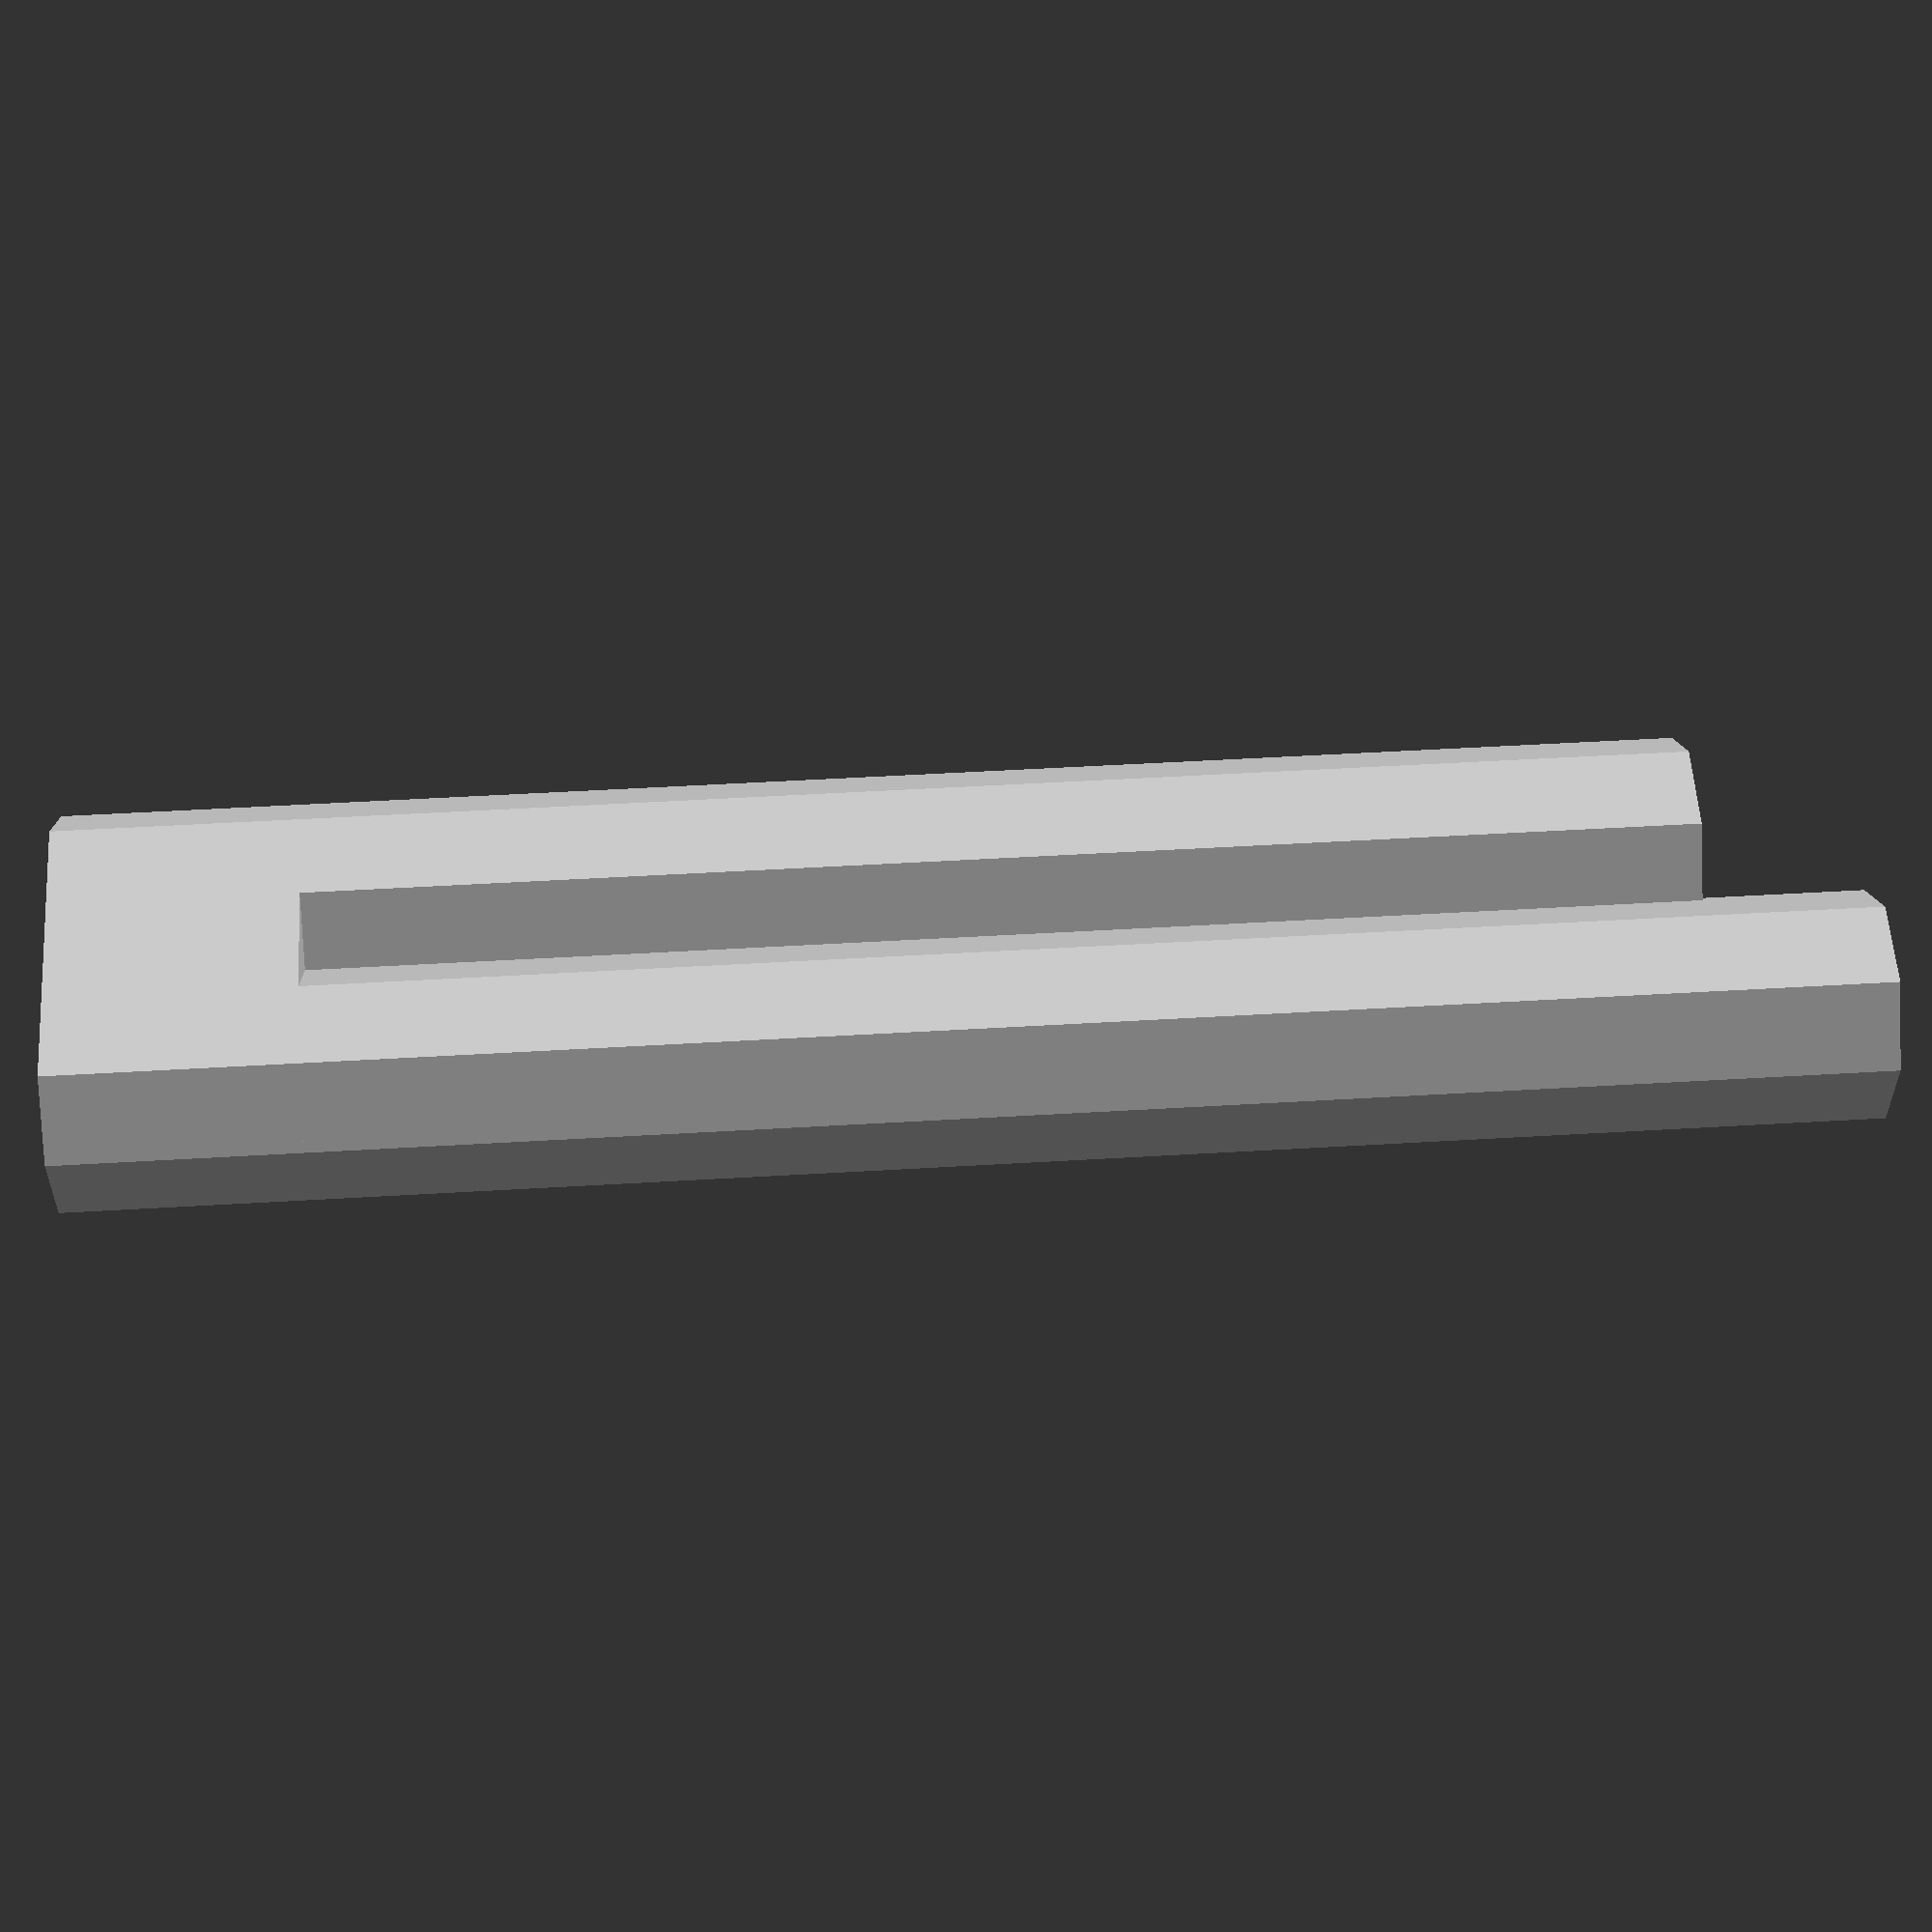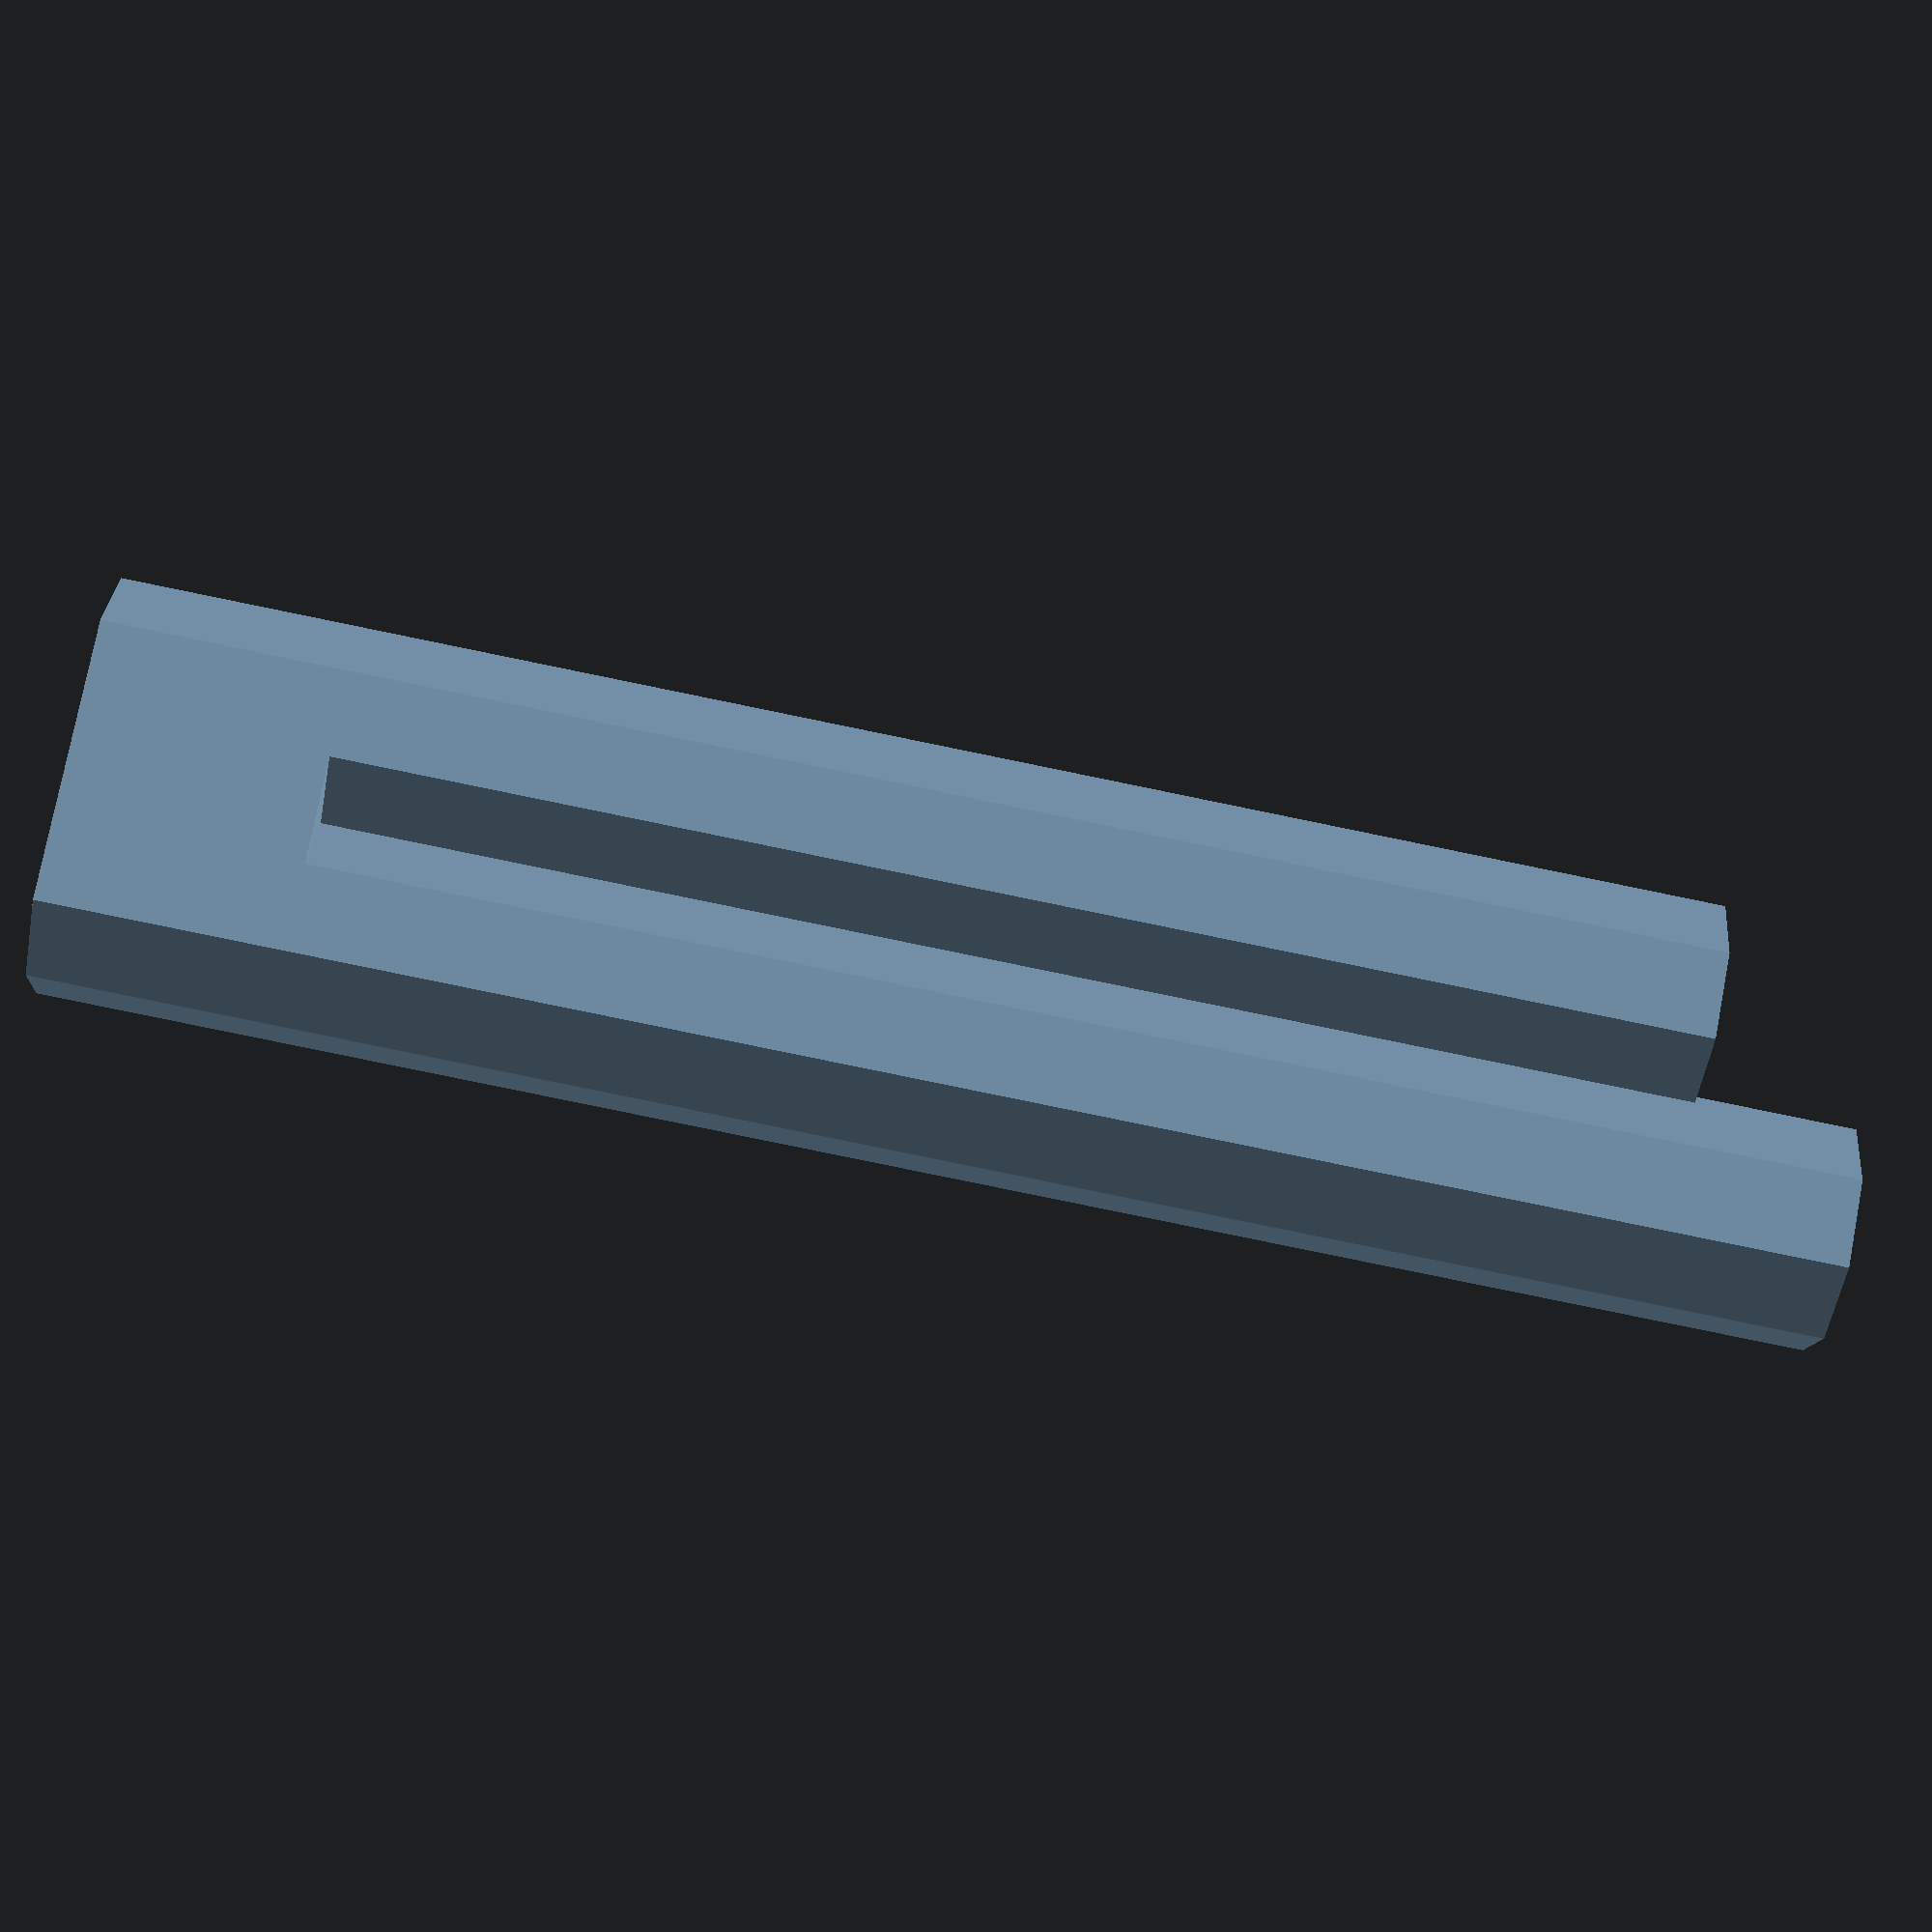
<openscad>
t_z = 14;
t_out_d = 16;
t_in_d = 10;

tune1 = 80;
tune2 = 90;

wall = 2;

tube_distance = wall+t_in_d;

module tube(tune = tune1) {
    rotate([0, 0, (360/8)/2]) difference() {
        translate([0,0,0]) cylinder(d=t_in_d+wall*2, h = tune+wall*2, $fn= 8);
        translate([0,0,wall]) cylinder(d=t_in_d, h = tune, $fn= 8);
    }
}


translate([tube_distance/2,0,0]) tube(tune1);
translate([-tube_distance/2,0,0]) tube(tune2);

//mouth piece
difference() {
hull() {
    translate([tube_distance/2,0,-15]) rotate([0, 0, (360/8)/2]) cylinder(d=t_in_d+wall*2, h = 15, $fn= 8);
    translate([-tube_distance/2,0,-15]) rotate([0, 0, (360/8)/2]) cylinder(d=t_in_d+wall*2, h = 15, $fn= 8);
}


}
</openscad>
<views>
elev=308.9 azim=354.5 roll=266.3 proj=p view=wireframe
elev=262.2 azim=20.1 roll=281.6 proj=p view=wireframe
</views>
